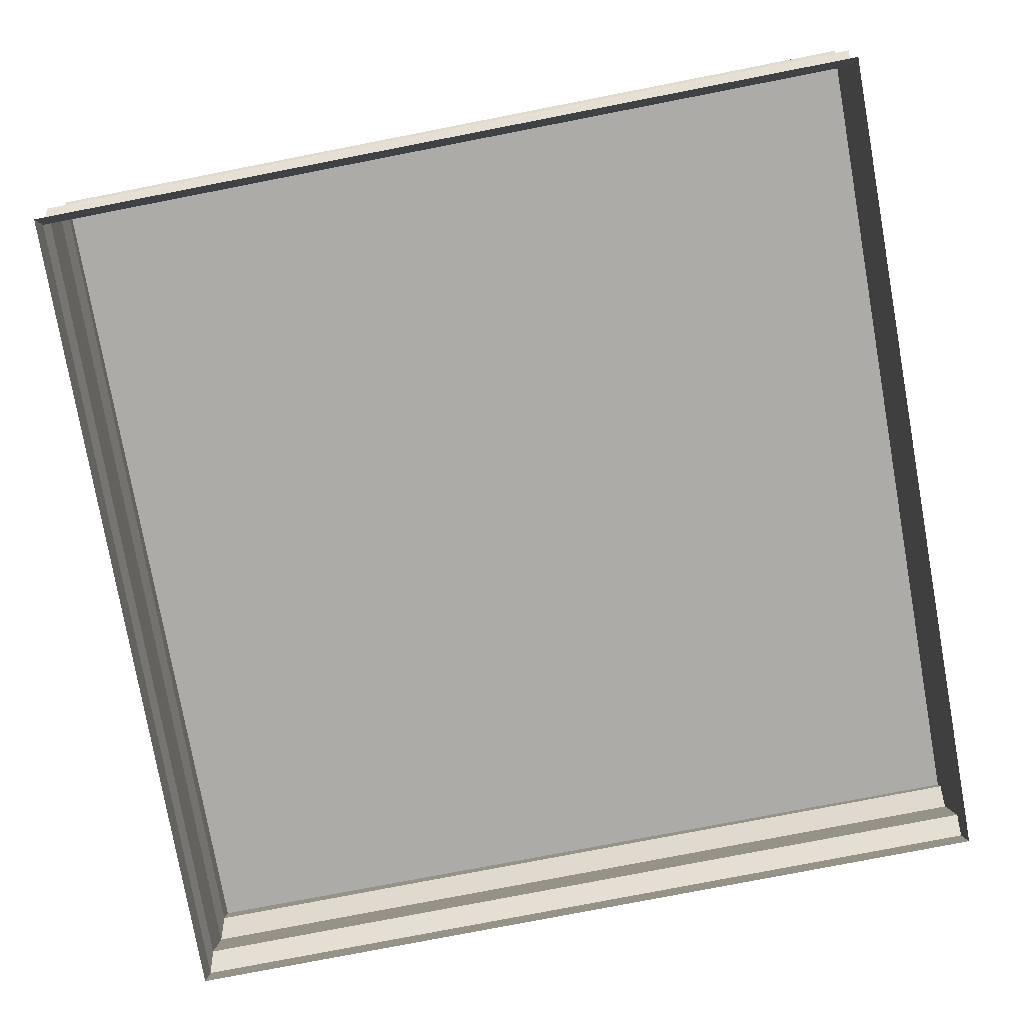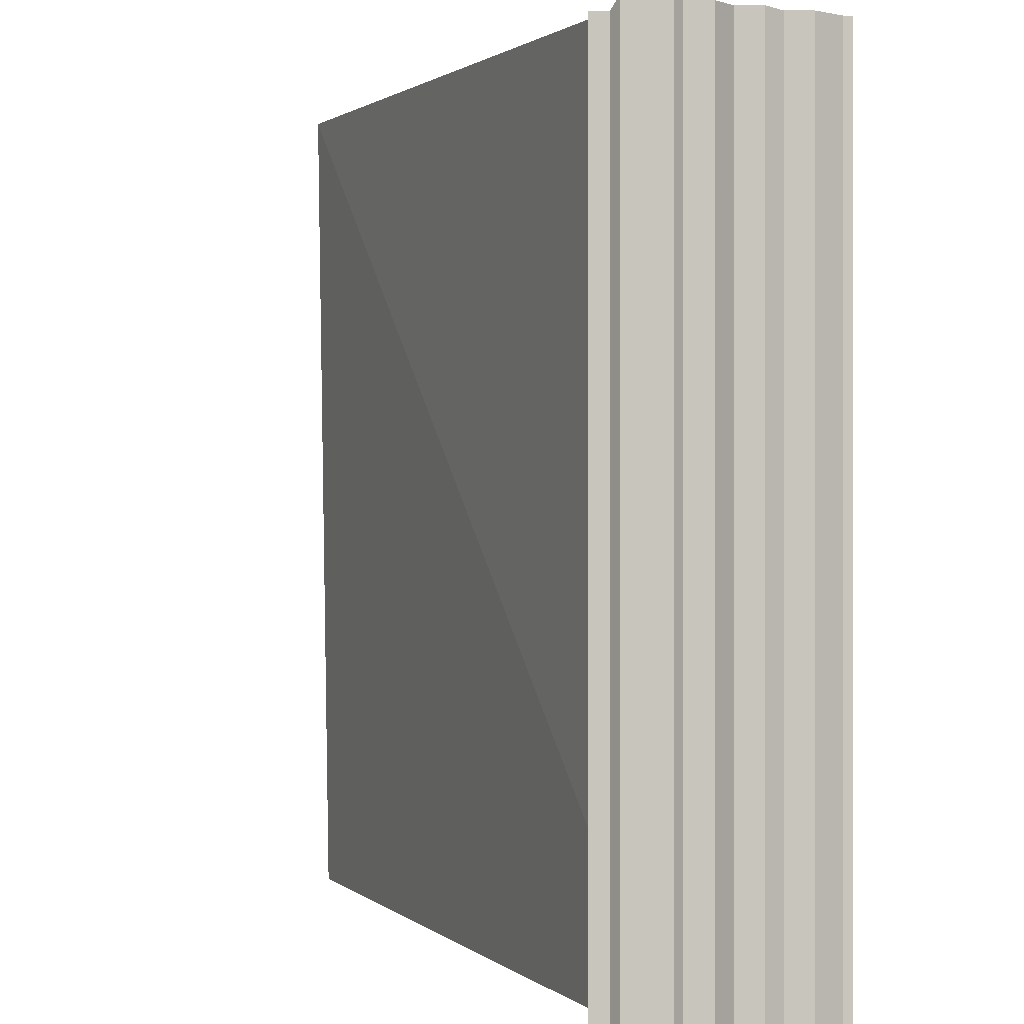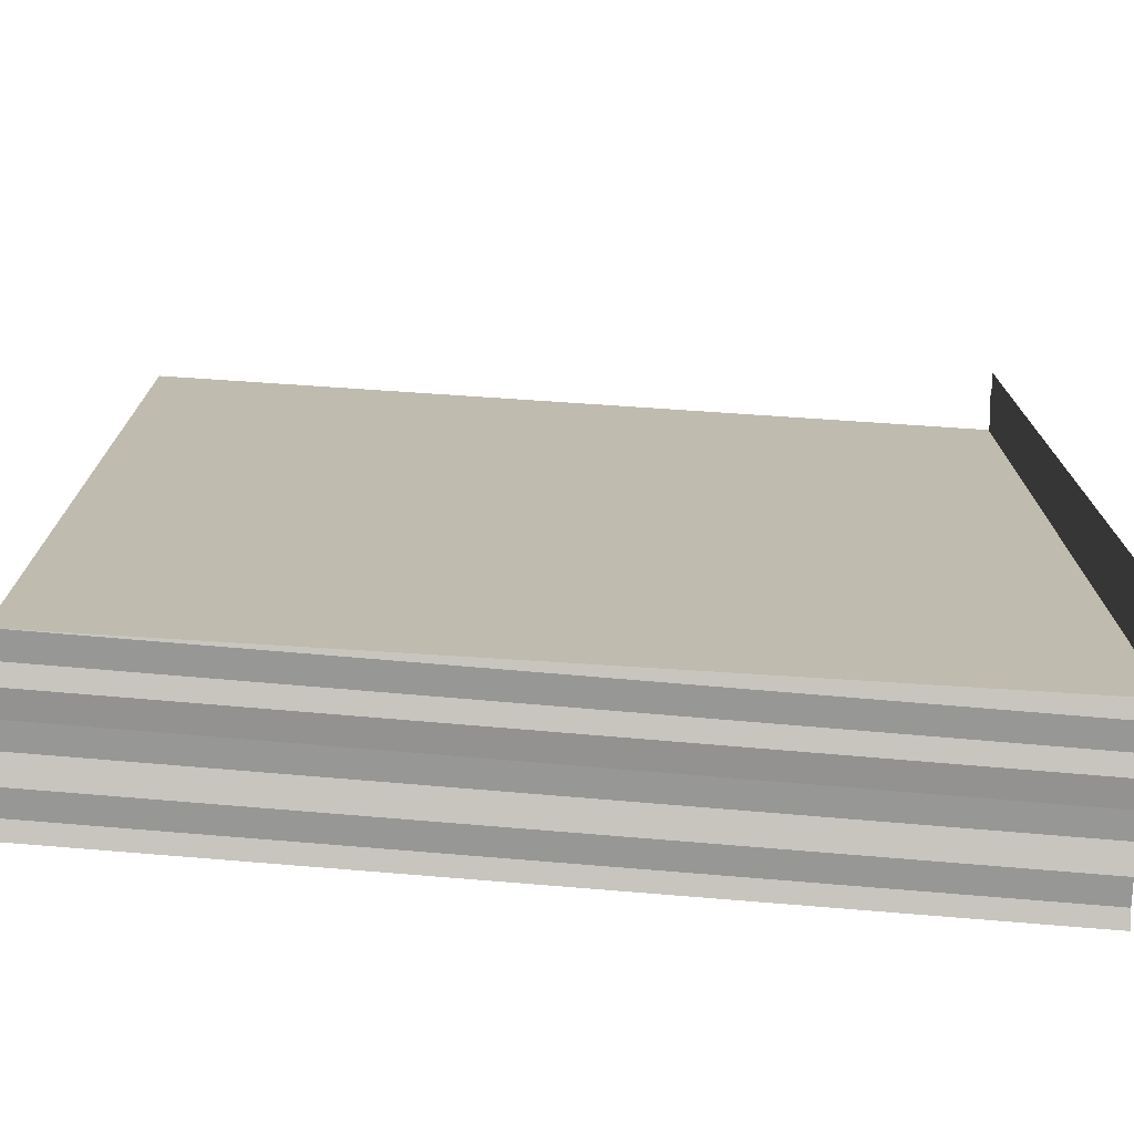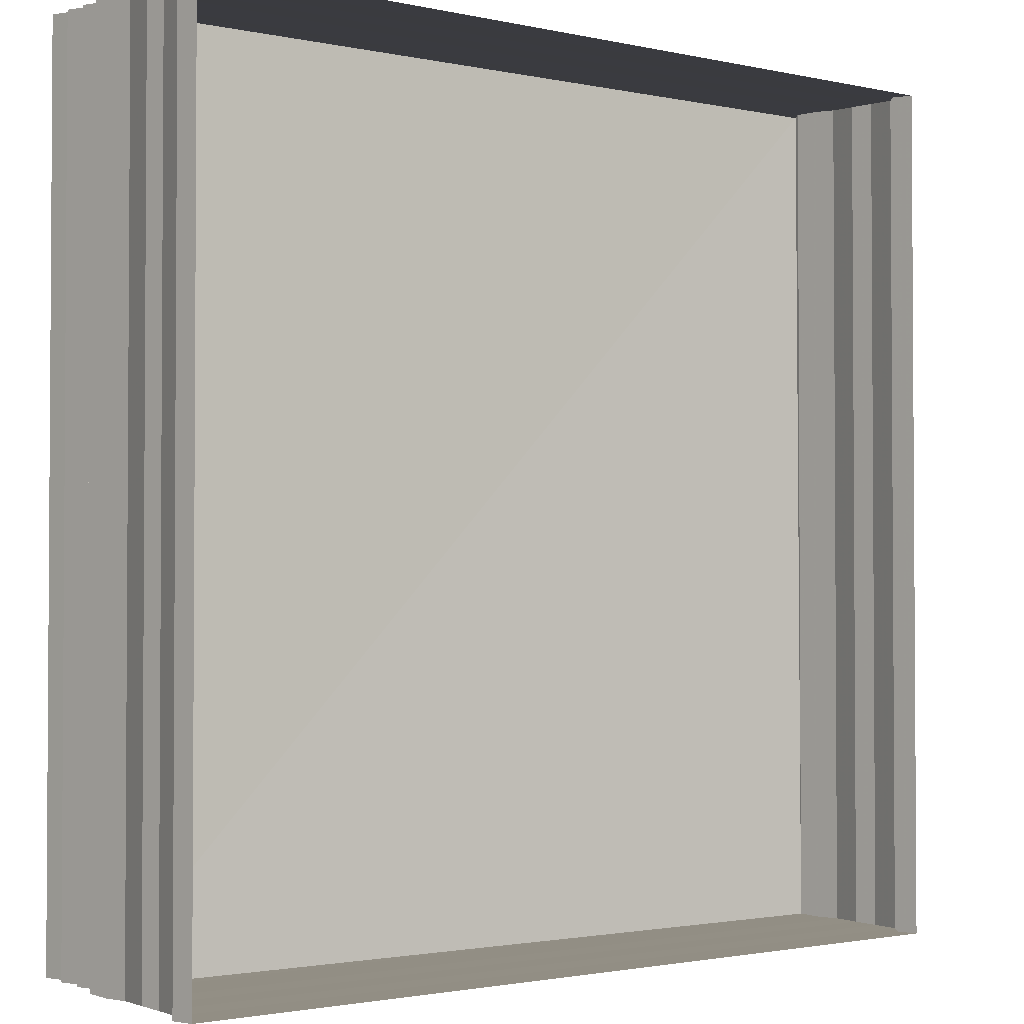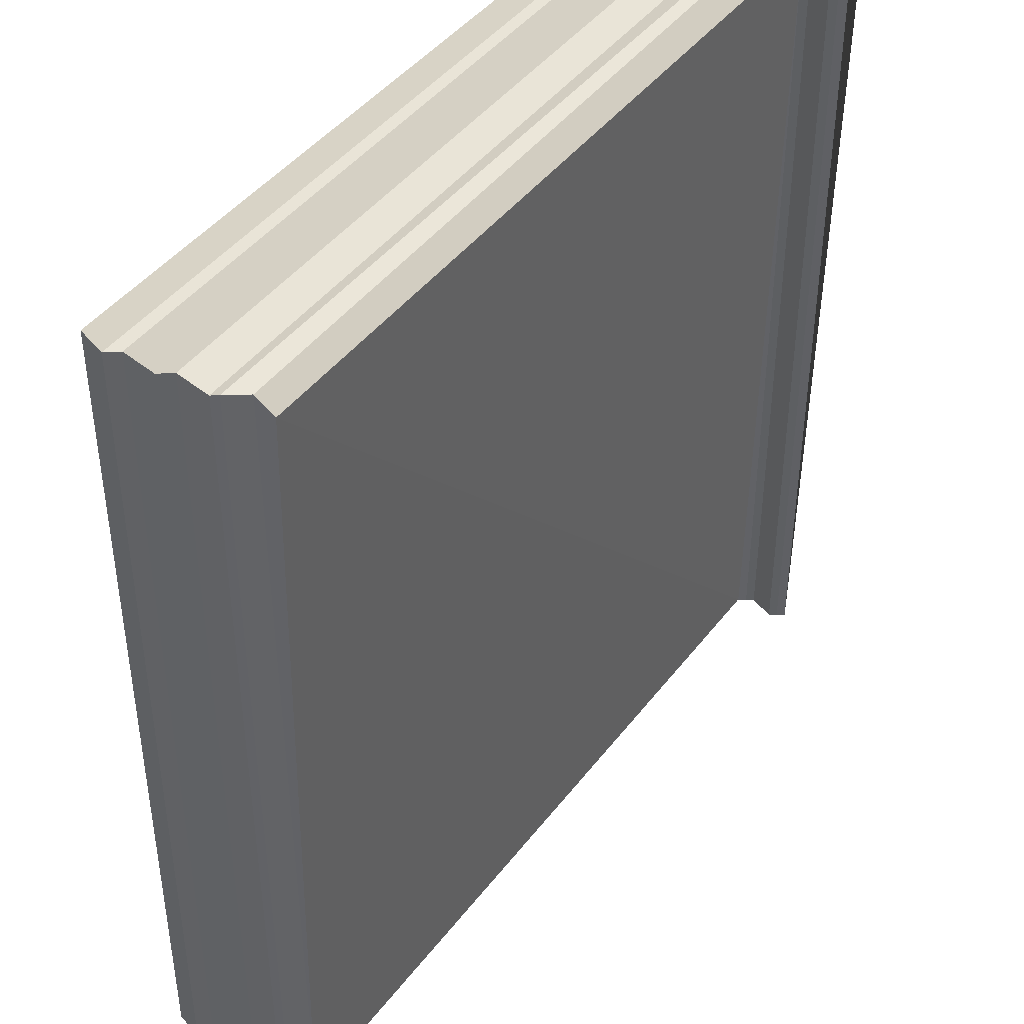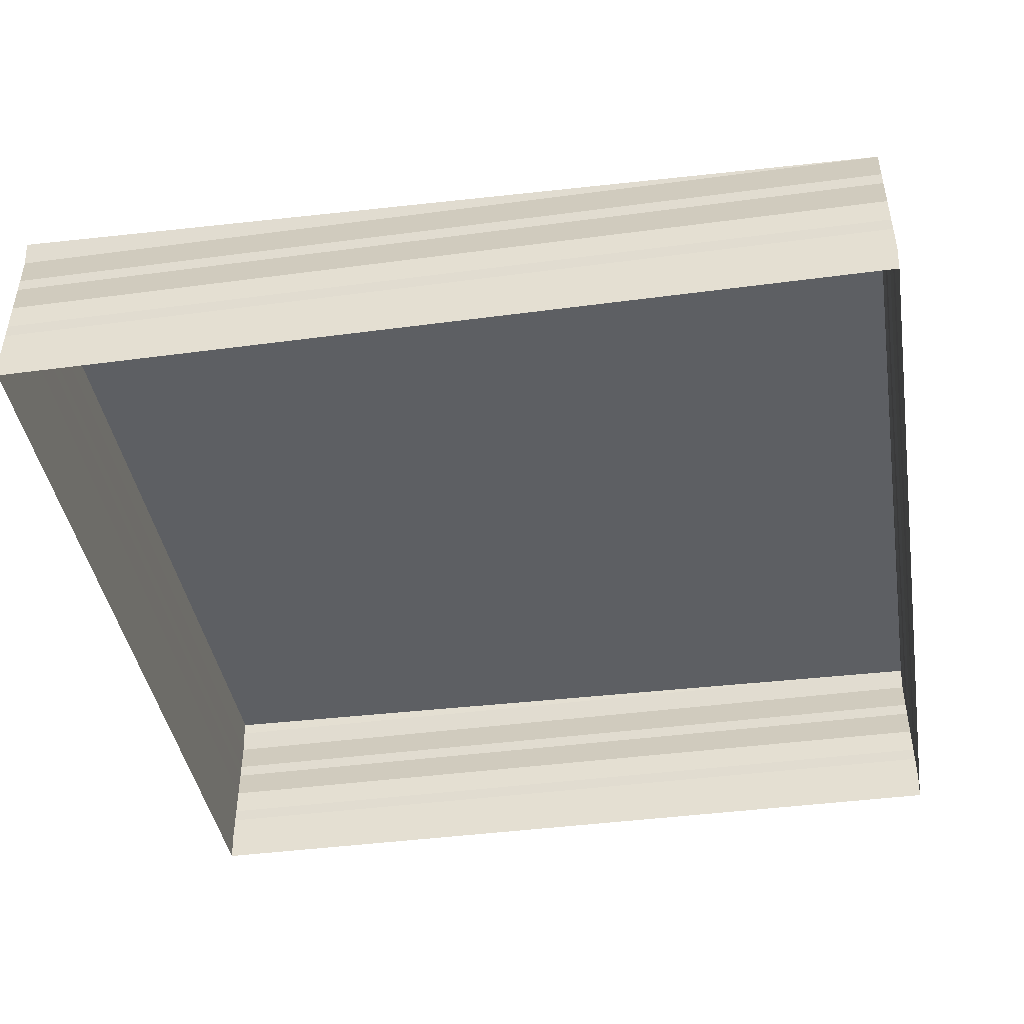
<metadata>
{"format":"obj","ext":"obj","renderer":"f3d","projection":"perspective","resolution":1024,"background":"white","views":[{"elev":-77.9,"azim":-79.8,"up":"+Z"},{"elev":0.9,"azim":65.7,"up":"+Y"},{"elev":-75.2,"azim":-4.9,"up":"+Y"},{"elev":-1.8,"azim":141.7,"up":"+Y"},{"elev":41.4,"azim":-58.5,"up":"+Y"},{"elev":-41.9,"azim":-80.5,"up":"+Z"}]}
</metadata>
<code>
o 5048
v 2218 1884 15.07
v 2218 1884 15.07
v 2218 1884 15.07
v 2218 1884 15.07
v 2218 1884 15.07
v 2218 1884 15.07
v 2218 1884 15.07
v 2218 1884 15.07
v 2218 1884 15.07
v 2218 1884 15.07
v 2218 1884 15.07
v 2218 1884 15.07
v 2218 1884 15.07
v 2218 1884 15.07
v 2218 1884 15.07
v 2218 1884 15.07
v 2218 1884 15.07
v 2218 1884 15.07
v 2218 1884 15.07
v 2218 1884 15.07
v 2218 1884 15.07
v 2218 1884 15.07
v 2218 1884 15.07
v 2218 1884 15.07
v 2218 1884 15.07
v 2218 1884 15.07
v 2218 1884 15.07
v 2218 1884 15.07
v 2218 1884 15.07
v 2218 1884 15.07
v 2218 1884 15.07
v 2218 1884 15.07
v 2218 1884 15.07
v 2218 1884 15.07
v 2218 1884 15.07
v 2218 1884 15.07
v 2218 1884 15.07
v 2218 1884 15.07
v 2218 1884 15.07
v 2218 1884 15.07
v 2218 1884 15.07
v 2218 1884 15.07
v 2218 1884 15.07
v 2218 1884 15.07
v 2218 1884 15.07
v 2218 1884 15.07
v 2218 1884 15.07
v 2218 1884 15.07
v 2218 1884 15.07
v 2218 1884 15.07
v 2218 1884 15.07
v 2218 1884 15.07
v 2218 1884 15.07
v 2218 1884 15.07
v 2218 1884 15.07
v 2218 1884 15.07
v 2218 1884 15.07
v 2218 1884 15.07
v 2218 1884 15.07
v 2218 1884 15.07
v 2218 1884 15.07
v 2218 1884 15.07
v 2218 1884 15.07
v 2218 1884 15.07
v 2218 1884 15.07
v 2218 1884 15.07
v 2218 1884 15.07
v 2218 1884 15.07
v 2218 1884 15.07
v 2218 1884 15.07
v 2218 1884 15.07
v 2218 1884 15.07
v 2218 1884 15.07
v 2218 1884 15.07
v 2218 1884 15.07
v 2218 1884 15.07
v 2218 1884 15.07
v 2218 1884 15.07
v 2218 1884 15.07
v 2218 1884 15.07
v 2218 1884 15.07
v 2218 1884 15.07
v 2218 1884 15.07
v 2218 1884 15.07
v 2218 1884 15.07
v 2218 1884 15.07
v 2218 1884 15.07
v 2218 1884 15.07
v 2218 1884 15.07
v 2218 1884 15.07
v 2218 1884 15.07
v 2218 1884 15.07
v 2218 1884 15.07
v 2218 1884 15.07
v 2218 1884 15.07
v 2218 1884 15.07
v 2218 1884 15.07
v 2218 1884 15.07
v 2218 1884 15.07
v 2218 1884 15.07
v 2218 1884 15.07
v 2218 1884 15.07
v 2218 1884 15.07
v 2218 1884 15.07
v 2218 1884 15.07
v 2218 1884 15.07
v 2218 1884 15.07
v 2218 1884 15.07
v 2218 1884 15.07
v 2218 1884 15.07
v 2218 1884 15.07
v 2218 1884 15.07
v 2218 1884 15.07
v 2218 1884 15.07
v 2218 1884 15.07
v 2218 1884 15.07
v 2218 1884 15.07
v 2218 1884 15.07
v 2218 1884 15.07
v 2218 1884 15.07
v 2218 1884 15.07
v 2218 1884 15.07
v 2218 1884 15.07
v 2218 1884 15.07
v 2218 1884 15.07
v 2218 1884 15.07
v 2218 1884 15.07
v 2218 1884 15.07
v 2218 1884 15.07
v 2218 1884 15.07
v 2218 1884 15.07
v 2218 1884 15.07
v 2218 1884 15.07
v 2218 1884 15.07
v 2218 1884 15.07
v 2218 1884 15.07
v 2218 1884 15.07
v 2218 1884 15.07
v 2218 1884 15.07
v 2218 1884 15.07
v 2218 1884 15.07
v 2218 1884 15.07
v 2218 1884 15.07
v 2218 1884 15.07
v 2218 1884 15.07
v 2218 1884 15.07
v 2218 1884 15.07
v 2218 1884 15.07
v 2218 1884 15.07
v 2218 1884 15.07
v 2218 1884 15.07
v 2218 1884 15.07
v 2218 1884 15.07
v 2218 1884 15.07
v 2218 1884 15.07
v 2218 1884 15.07
v 2218 1884 15.07
v 2218 1884 15.07
v 2218 1884 15.07
v 2218 1884 15.07
v 2218 1884 15.07
v 2218 1884 15.07
v 2218 1884 15.07
v 2218 1884 15.07
v 2218 1884 15.07
v 2218 1884 15.07
v 2218 1884 15.07
v 2218 1884 15.07
v 2218 1884 15.07
f 1 2 3
f 3 4 5
f 4 6 7
f 5 8 9
f 8 7 10
f 9 11 12
f 11 10 13
f 12 14 15
f 14 13 16
f 15 17 18
f 17 16 19
f 18 20 21
f 20 19 22
f 21 23 24
f 23 22 25
f 24 26 27
f 26 25 28
f 27 29 30
f 31 28 30
f 32 33 29
f 34 35 33
f 36 37 30
f 38 39 37
f 40 41 35
f 42 43 41
f 44 40 45
f 46 42 44
f 45 47 48
f 49 50 47
f 51 52 43
f 53 51 46
f 54 55 50
f 56 57 53
f 57 58 52
f 59 60 57
f 61 62 58
f 63 64 62
f 65 63 66
f 67 68 65
f 69 54 70
f 70 71 72
f 73 74 69
f 74 75 55
f 76 77 73
f 77 78 75
f 79 80 76
f 81 82 71
f 83 81 31
f 84 85 82
f 86 84 83
f 87 88 85
f 89 87 86
f 90 91 88
f 92 90 89
f 93 94 91
f 95 93 92
f 96 97 94
f 98 96 95
f 99 100 97
f 101 99 98
f 102 103 101
f 104 105 106
f 106 107 108
f 107 109 110
f 108 111 79
f 111 110 112
f 111 112 78
f 113 114 115
f 113 116 117
f 117 118 119
f 120 121 122
f 122 123 124
f 125 126 127
f 127 128 129
f 130 131 132
f 132 133 134
f 135 136 137
f 137 138 139
f 140 141 142
f 142 143 144
f 145 146 147
f 147 148 149
f 150 151 152
f 152 153 154
f 155 156 157
f 157 158 159
f 160 161 162
f 162 163 164
f 165 166 167
f 168 169 167

</code>
